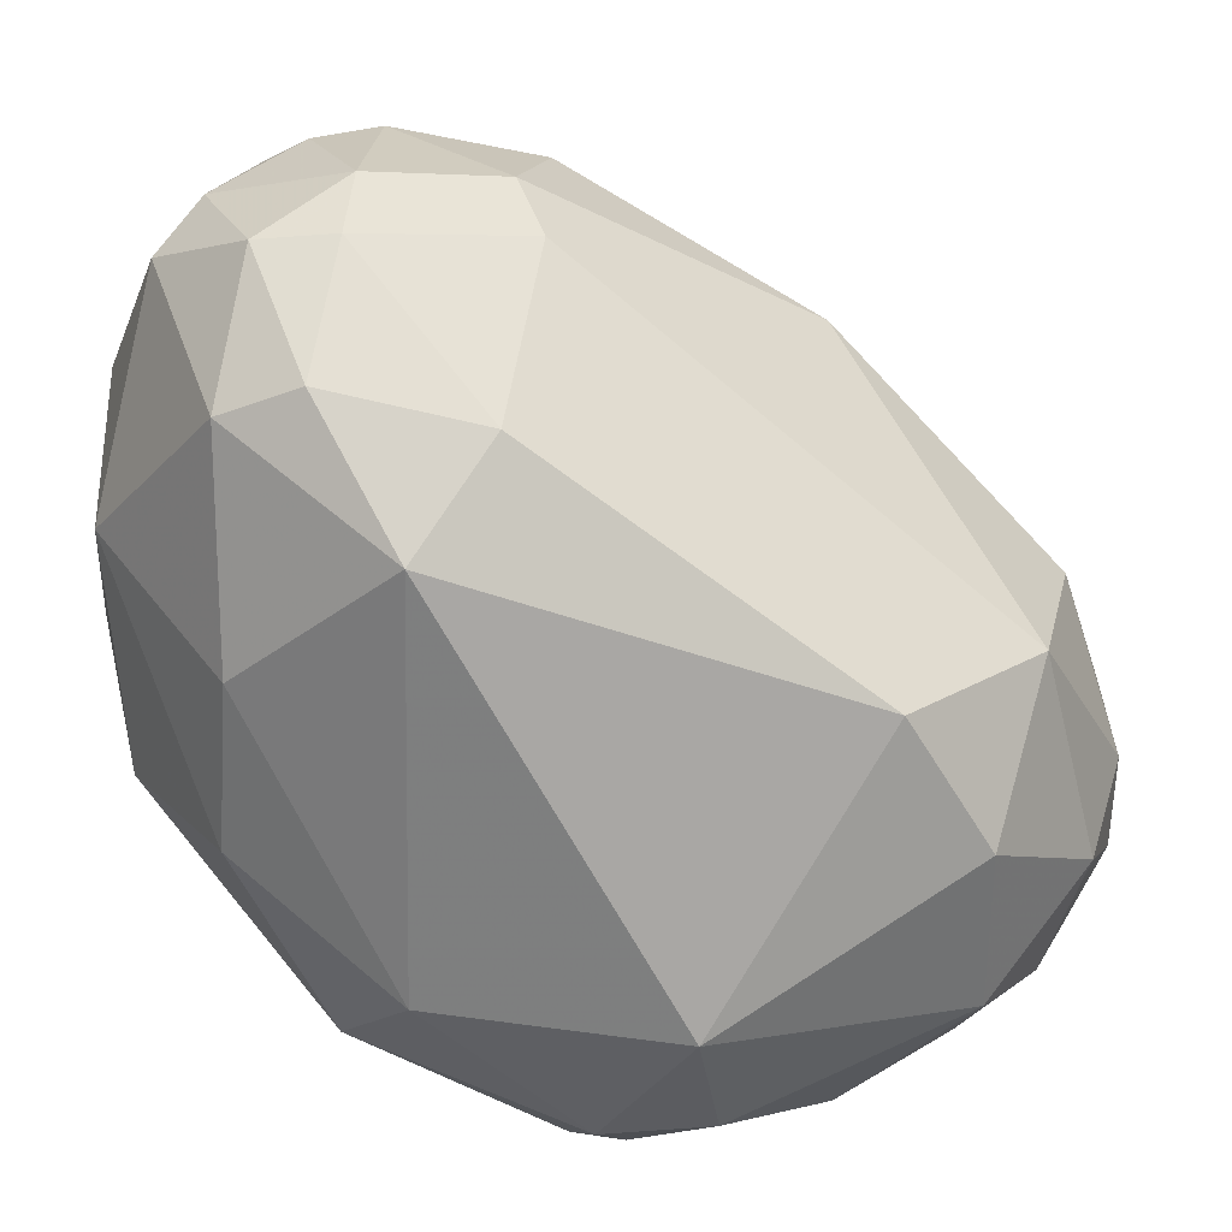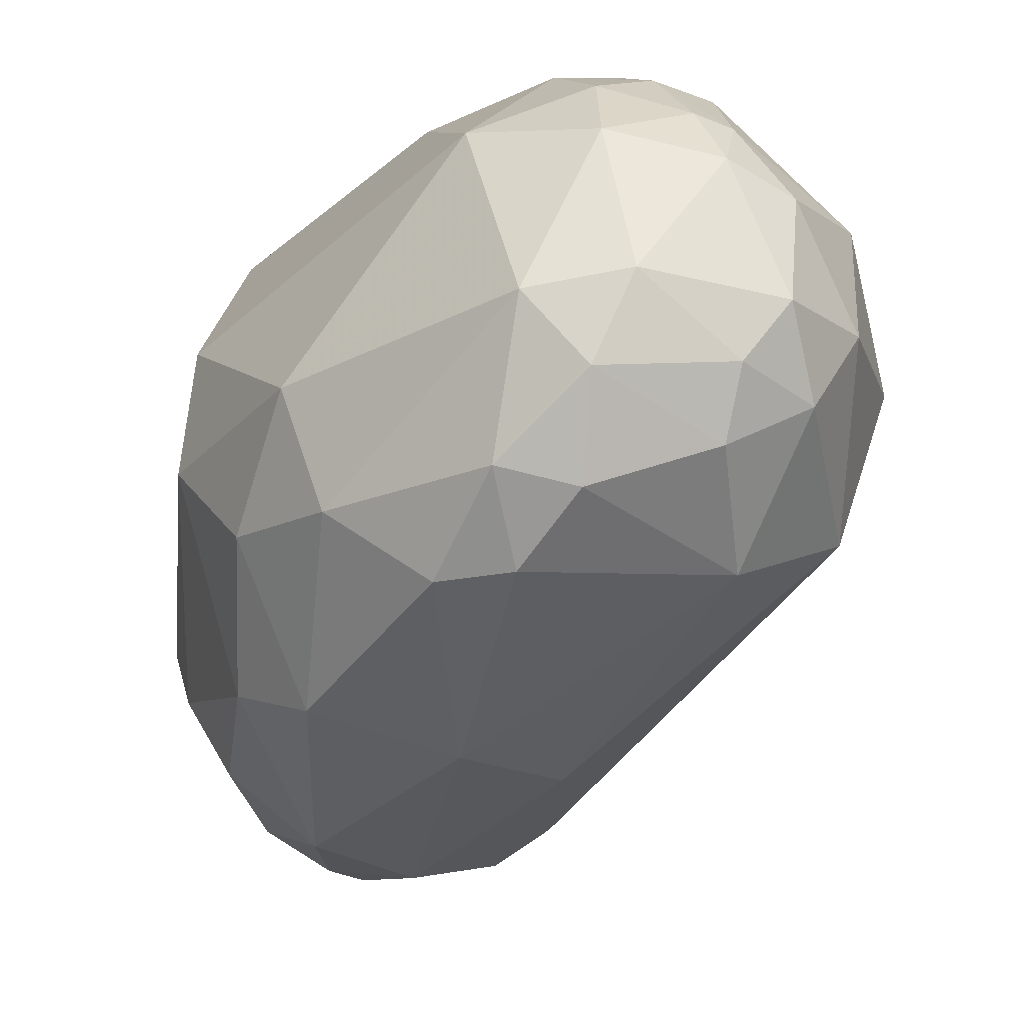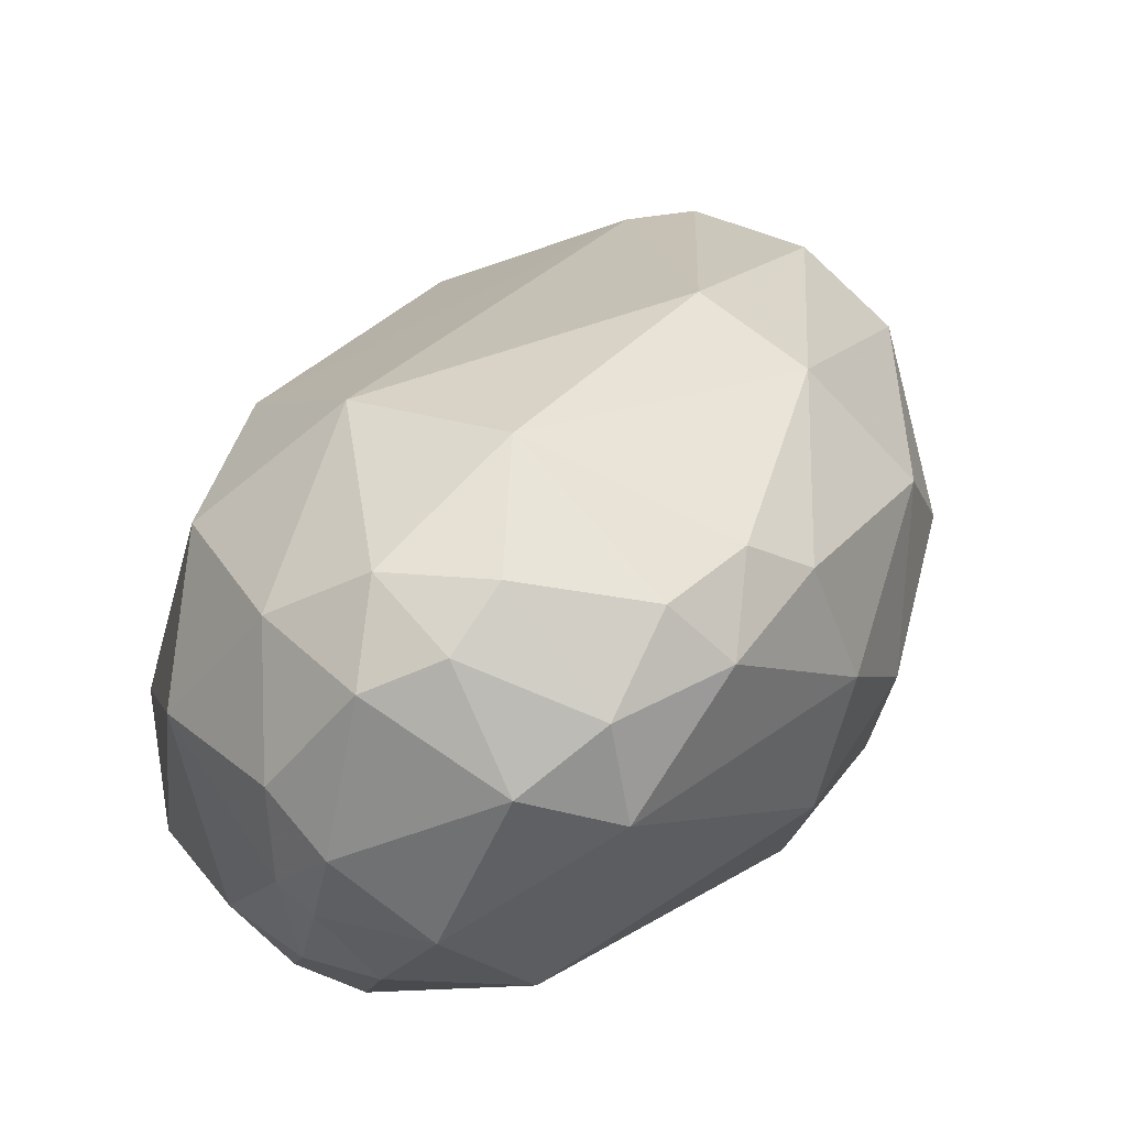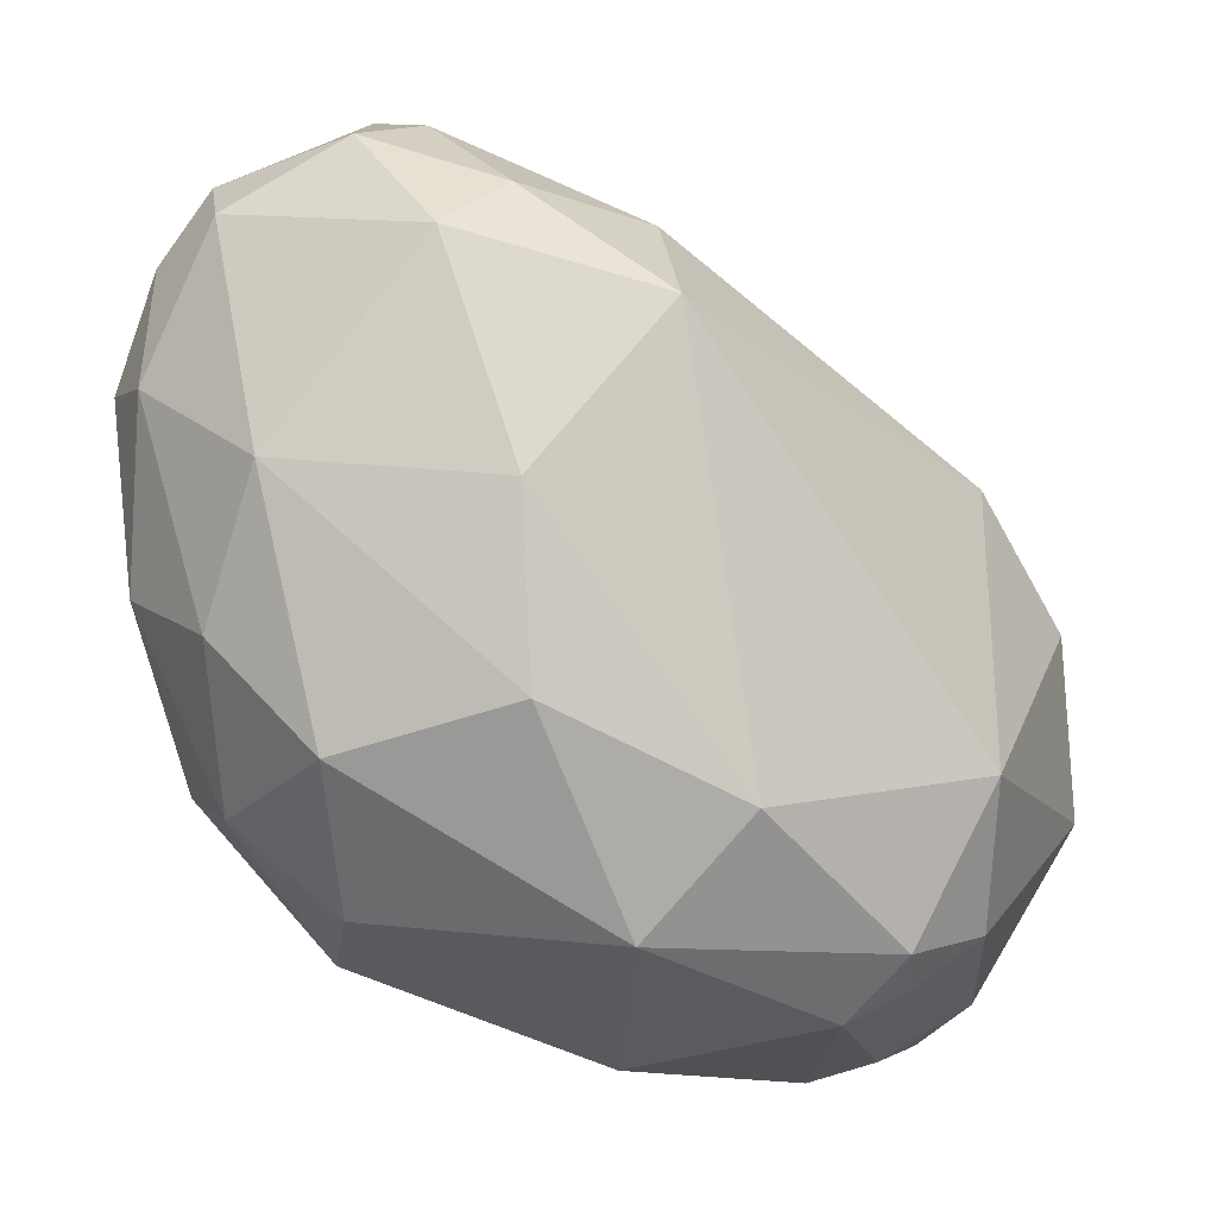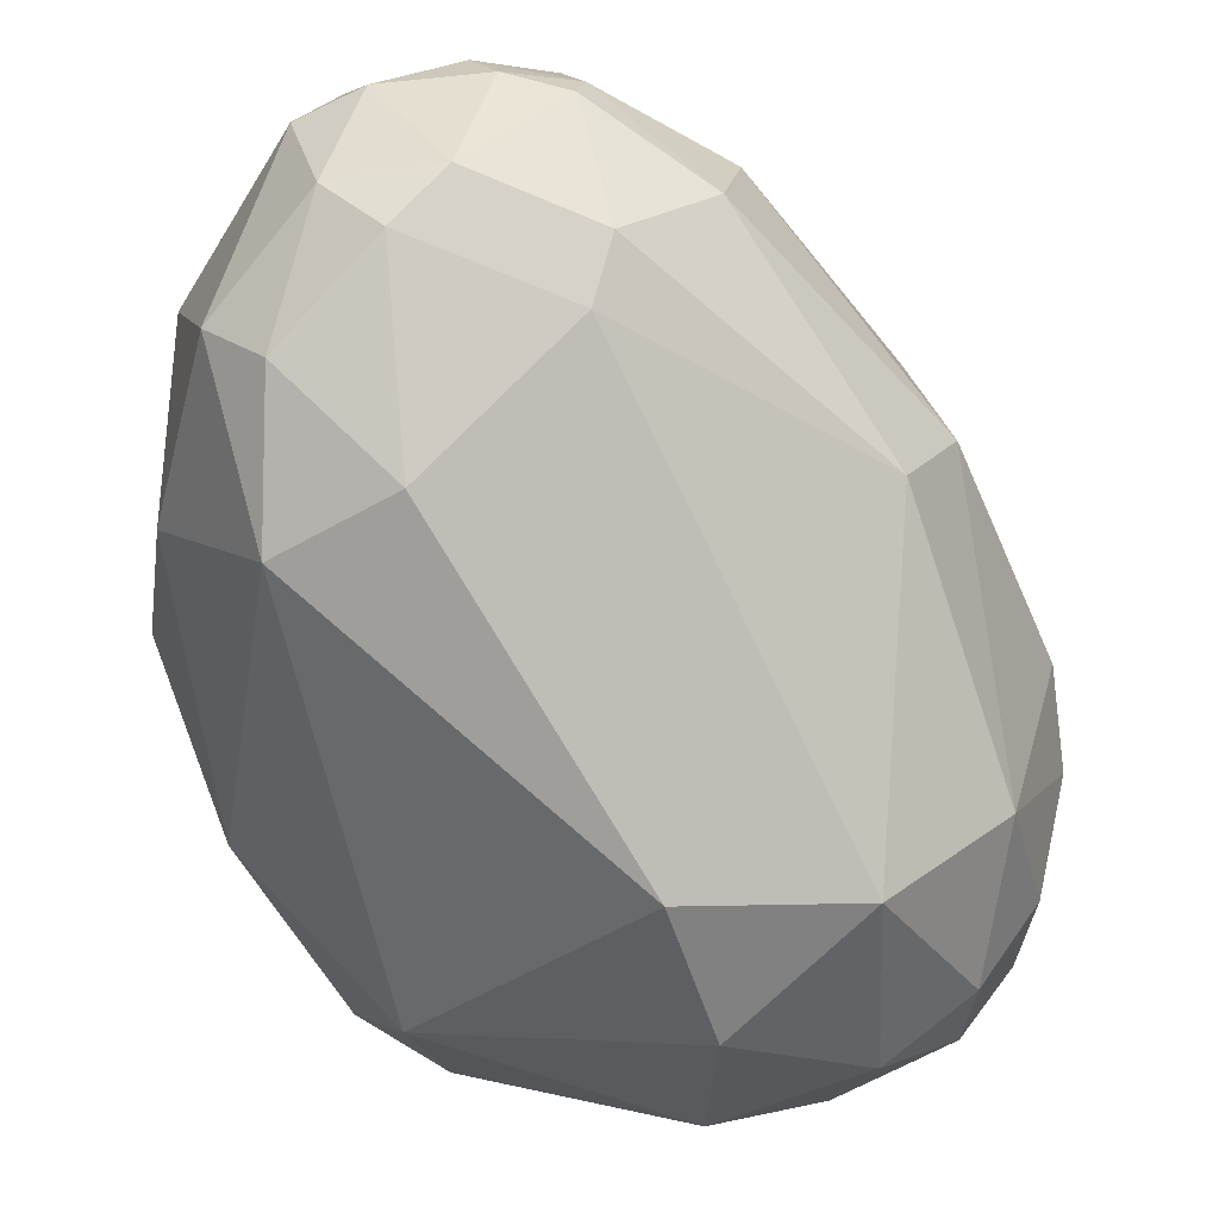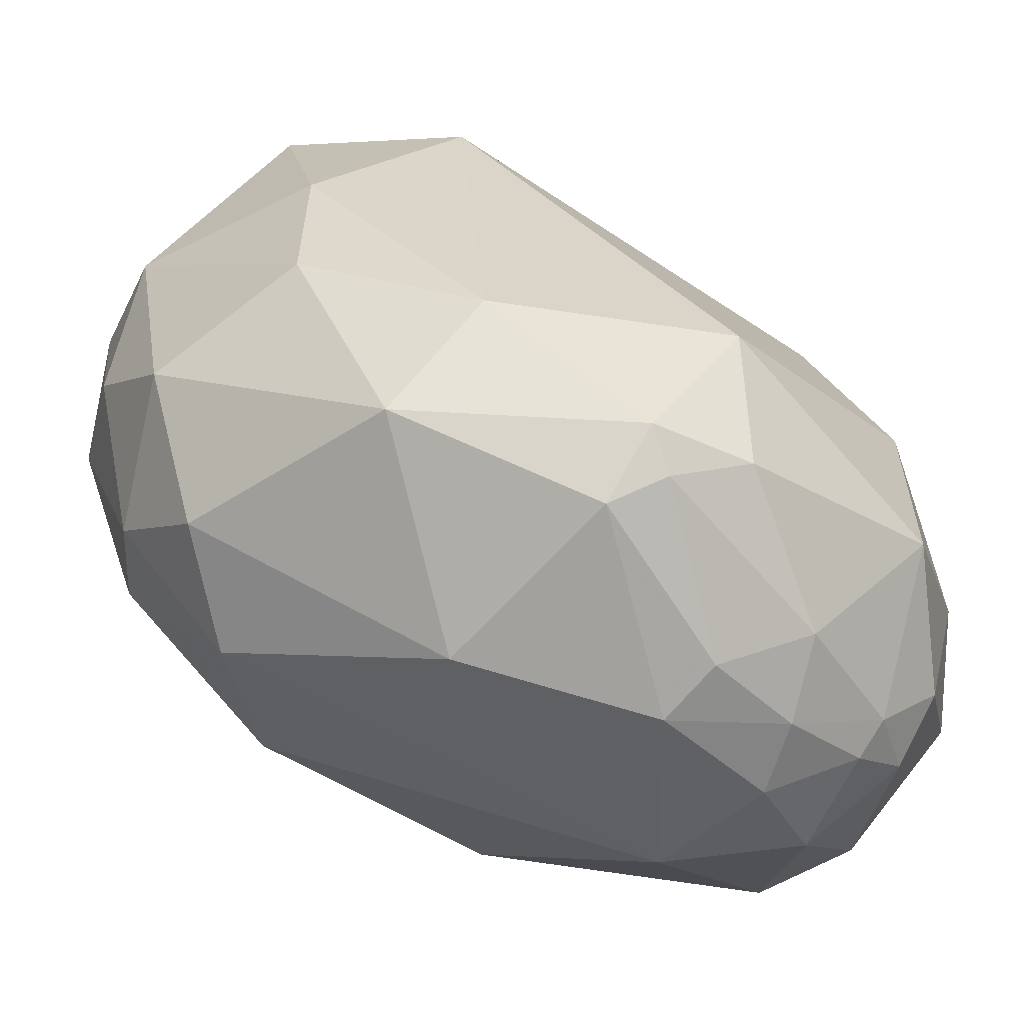
<metadata>
{"format":"obj","ext":"obj","renderer":"f3d","projection":"perspective","resolution":1024,"background":"white","views":[{"elev":42.2,"azim":-129.1,"up":"+Z"},{"elev":-70.5,"azim":-162.0,"up":"+Y"},{"elev":-14.4,"azim":-26.5,"up":"+Z"},{"elev":4.3,"azim":-173.6,"up":"+Z"},{"elev":62.3,"azim":-92.3,"up":"+Z"},{"elev":-47.5,"azim":-151.8,"up":"+Z"}]}
</metadata>
<code>
o Generated_Mesh_From_X3D
v 0.3497 1540 82.77
v -0.1762 1539 80.59
v -0.2991 1540 81.59
v -0.4216 1540 80.08
v 0.204 1542 80.77
v -0.009013 1539 79.37
v 0.3091 1540 78.77
v 0.393 1541 78.74
v 0.3018 1542 79.52
v 0.8348 1543 79.52
v 0.8467 1543 79.19
v 2.748 1542 84.77
v 3.691 1543 85.05
v 4.157 1544 84.74
v 1.356 1538 81.91
v 0.4815 1539 82.36
v 2.478 1543 84.25
v 3.489 1544 82.99
v 0.3575 1538 80.8
v 0.2789 1538 79.9
v 0.8011 1537 80.13
v 1.128 1537 80.7
v 1.936 1537 79.7
v 1.868 1544 80.69
v 2.726 1544 79.71
v 3.391 1544 81.49
v 1.38 1538 79.17
v 0.442 1539 78.83
v 0.5925 1539 78.51
v 0.8434 1540 78.31
v 1.316 1540 78.11
v 1.352 1539 78.28
v 2.476 1540 78.09
v 1.334 1543 78.95
v 1.119 1541 78.36
v 1.679 1541 78.14
v 3.031 1542 78.47
v 5.195 1540 84.72
v 4.45 1542 85.52
v 3.963 1541 85.12
v 4.946 1542 85.57
v 4.555 1541 85.24
v 5.884 1541 85.1
v 6.067 1541 85.13
v 6.152 1541 84.86
v 6.419 1542 84.82
v 5.921 1540 84.03
v 4.912 1543 85.42
v 5.883 1543 84.84
v 6.04 1542 85.06
v 6.418 1543 84.46
v 3.388 1538 83.6
v 4.09 1538 82.89
v 5.253 1538 82.19
v 5.372 1544 83.11
v 5.804 1544 81.84
v 6.427 1543 83.58
v 6.773 1542 83.51
v 6.538 1543 82.04
v 2.286 1537 80.57
v 3.008 1537 81.12
v 2.917 1537 80.21
v 3.701 1537 81.06
v 4.593 1539 79.54
v 4.465 1538 80.42
v 5.62 1541 79.57
v 4.888 1544 81.04
v 4.855 1543 79.78
v 5.119 1542 79.27
v 5.791 1543 80.46
v 6.215 1542 80.51
v 2.315 1538 79.05
v 6.632 1541 84.35
v 6.795 1541 84.06
v 5.954 1539 82.17
v 6.622 1540 83.4
v 6.883 1541 82.8
v 6.978 1541 82.52
v 5.404 1539 80.69
v 6.022 1540 80.41
f 3 1 5
f 3 16 1
f 40 1 16
f 1 17 5
f 17 24 5
f 2 16 3
f 4 2 3
f 2 19 16
f 2 4 6
f 3 5 4
f 4 5 9
f 24 10 5
f 9 5 10
f 25 10 24
f 7 28 6
f 7 6 4
f 4 9 8
f 7 4 8
f 7 8 30
f 10 11 9
f 8 9 11
f 11 10 34
f 34 10 25
f 11 34 35
f 35 8 11
f 1 12 17
f 1 40 12
f 39 13 12
f 17 12 13
f 14 17 13
f 13 48 14
f 52 16 15
f 52 40 16
f 17 18 24
f 18 26 24
f 18 17 14
f 18 14 55
f 55 26 18
f 15 16 19
f 20 19 2
f 20 2 6
f 15 19 22
f 22 19 21
f 21 19 20
f 20 27 21
f 23 22 21
f 23 21 27
f 72 23 27
f 60 15 22
f 22 23 60
f 25 24 26
f 67 26 55
f 20 6 28
f 27 20 28
f 32 27 28
f 72 27 32
f 28 7 29
f 30 29 7
f 31 29 30
f 8 35 30
f 32 29 31
f 32 28 29
f 31 30 36
f 30 35 36
f 32 31 33
f 33 31 36
f 72 32 33
f 35 34 36
f 36 34 37
f 33 36 37
f 25 37 34
f 40 52 42
f 12 40 39
f 48 13 39
f 40 41 39
f 41 48 39
f 42 41 40
f 44 50 41
f 42 38 43
f 41 42 43
f 52 38 42
f 41 43 44
f 38 45 43
f 44 43 45
f 46 44 45
f 38 47 45
f 46 45 73
f 50 48 41
f 48 49 14
f 14 49 55
f 50 49 48
f 55 49 57
f 44 46 50
f 50 51 49
f 51 50 46
f 49 51 57
f 51 58 57
f 53 52 15
f 63 53 61
f 52 53 38
f 53 54 47
f 53 47 38
f 53 63 54
f 63 65 54
f 47 54 75
f 56 55 57
f 55 56 67
f 59 56 57
f 59 57 58
f 15 61 53
f 61 15 60
f 60 23 62
f 23 72 62
f 72 65 62
f 65 72 64
f 60 62 61
f 62 63 61
f 65 63 62
f 54 65 79
f 65 64 79
f 33 37 69
f 69 66 33
f 80 66 71
f 79 64 80
f 69 71 66
f 66 80 64
f 67 25 26
f 56 70 67
f 25 67 68
f 70 68 67
f 69 37 68
f 70 69 68
f 56 59 70
f 71 59 78
f 70 59 71
f 71 69 70
f 64 72 33
f 33 66 64
f 37 25 68
f 73 45 47
f 74 46 73
f 51 46 74
f 51 74 58
f 73 47 76
f 73 76 77
f 73 77 74
f 75 76 47
f 58 74 78
f 78 74 77
f 76 75 77
f 77 80 78
f 77 75 80
f 58 78 59
f 79 75 54
f 78 80 71
f 75 79 80

</code>
